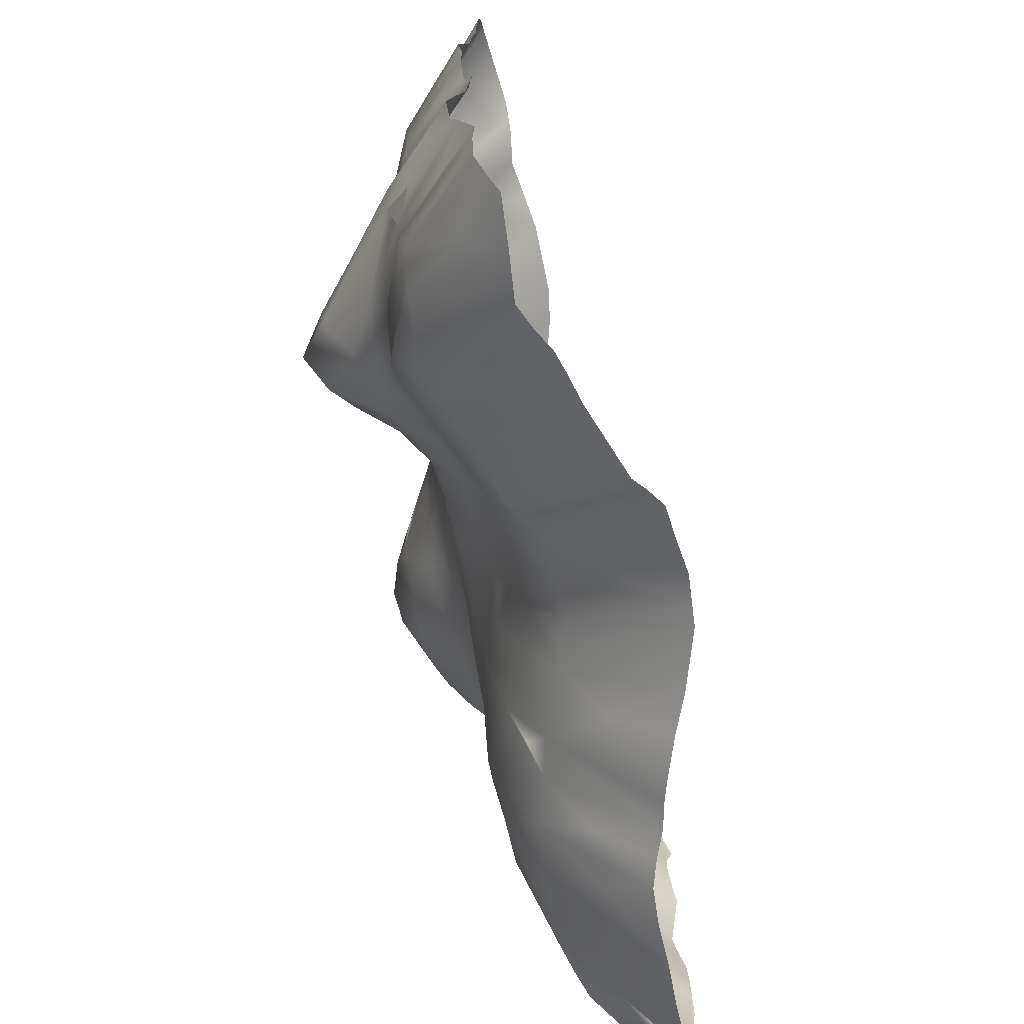
<metadata>
{"format":"obj","ext":"obj","renderer":"f3d","projection":"perspective","resolution":1024,"background":"white","views":[{"elev":-70.4,"azim":-76.9,"up":"+Z"}]}
</metadata>
<code>
v -46.96 -12.56 61.71
v -47.53 -7.185 53.4
v -55.39 -7.642 57.91
v 6.805 -6.985 60.64
v 3.646 -1.125 50.99
v 0.7689 -9.348 60.06
v 58.46 -6.554 49.8
v 58.65 -6.263 45.57
v 50.14 0.4944 41.58
v -23.01 3.771 21.94
v -29.96 4.666 18.15
v -31.57 4.156 27.94
v -6.722 1.927 21.69
v 2.458 6.144 26.94
v -3.625 2.069 18.35
v 4.826 6.013 21.14
v -1.651 1.891 16.4
v -27.8 2.999 8.672
v -37.44 3.955 15.9
v -45.7 0.7289 12.75
v -44.61 1.591 16.04
v -34.77 3.267 5.897
v -15.7 1.532 6.364
v -11.26 1.325 10.9
v -8.813 0.06757 -0.2586
v -17.53 -11.51 -46.36
v -12.86 -12.99 -45.97
v -14.77 -15.05 -51.33
v 8.07 1.402 4.878
v 17.02 1.042 1.559
v 7.865 0.8908 1.126
v -40.97 7.386 -3.103
v -41.1 2.27 3.357
v -32.44 8.593 -4.066
v 46.55 -3.54 -6.275
v 46.7 -2.215 -15.68
v 40.35 -0.9624 -9.921
v -34.77 12.95 -8.532
v -25.8 5.691 -6.254
v -27.29 8.371 -15.04
v -23.21 4.54 -11.59
v -14.21 -1.487 -13.39
v -21.55 0.7702 -18.35
v -41.83 9.82 -17.18
v -38.12 5.479 -24.68
v -46.13 0.8208 -25.69
v -7.9 -5.934 -22.93
v 1.058 -7.569 -29.37
v -2.523 -10.95 -34.7
v 29.18 -0.02857 -23.69
v 37.32 -0.4415 -30.92
v 30.72 0.2483 -33.17
v 27.54 0.2892 -32.27
v 25.21 -1.619 -42.51
v -13.07 -10.4 -35.63
v -7.116 -12.07 -39.12
v -2.176 -12.28 -42.95
v -7.967 -18.17 -55.25
v 8.954 -8.176 -41.97
v 14.96 -11.27 -56.1
v 5.339 -15.37 -55.76
v 48.72 -5.957 -55.53
v 44.93 -6.177 -55.62
v 32.79 -1.663 -46.14
v -45.33 1.415 26.23
v -41.14 3.42 22.33
v -49.82 -1.569 21.98
v -22.85 -9.491 -45.25
v -19.3 -12.65 -50.49
v -25.59 -12.62 -55.45
v -41.06 -2.132 -46.83
v -41.19 -4.344 -51.08
v -52.93 -7.805 -55.62
v 5.165 -9.668 -42.69
v -35.42 -1.572 -35.95
v -26.54 -5.983 -38.85
v -35.64 -8.721 -54.55
v 35.84 -0.4158 -36.45
v 12.78 -4.387 -32.84
v 14.86 -5.585 -42.88
v -27.39 -4.144 -32.43
v 41.07 -0.8105 -28
v 43.93 -1.907 -32.31
v 45.93 -1.822 -23.9
v 57.15 -9.237 -34.28
v -34.02 1.962 -27.77
v -41.47 1.265 -31.01
v -60.89 -8.562 -25.72
v -58.87 -6.28 -22.21
v -58.9 -7.551 -28.37
v -36.73 14.34 -14.6
v -4.901 -0.5962 -8.972
v 3.235 -0.2046 -8.762
v -2.712 -1.573 -13.87
v 22.35 0.2053 -2.615
v 31.93 0.05158 -7.989
v 21.58 -0.06638 -7.129
v 23.42 1.592 1.738
v 2.975 -0.02326 -2.338
v 9.63 0.3467 -1.668
v -27.54 3.063 1.938
v 47.54 -3.456 1.691
v 57.99 -9.521 8.536
v 58.04 -10.03 4.507
v 10.41 4.229 10.46
v -21.04 1.904 7.091
v -17.64 1.941 10.64
v -7.031 0.7521 11.06
v 1.025 1.143 9.253
v 4.753 5.207 17.39
v -22.56 3.677 14.75
v -18.72 2.92 19.57
v -18.27 2.566 13.63
v 59.39 -7.038 24.91
v 59.07 -7.707 21.25
v 46.38 2.395 21.7
v 16.6 11.43 19.81
v 11.48 8.516 17.42
v 11.8 12.24 26.4
v -10.58 1.171 35.5
v -12.13 1.603 27.32
v -17.91 2.411 29.45
v -31.24 3.4 33.06
v -35.67 3.257 29.75
v 18.73 13.74 39.3
v 20.35 16.32 29.48
v 14.85 14.32 29.79
v -2.762 1.488 40.15
v -2.4 3.907 32.46
v -21.3 1.823 35.73
v -15.66 -1.753 44.57
v -9.487 -0.4776 39.87
v -21.17 1.302 36.96
v -33.16 1.204 39.58
v -25.15 0.4549 41.18
v 45.72 -5.813 59.91
v 45.06 -3.251 55.32
v 39.47 0.898 52.54
v 13.74 -4.56 60.64
v 12.62 3.863 49.63
v 11.29 2.954 49.02
v -25.31 -10.88 59.12
v -21.94 -5.551 51.17
v -28.38 -6.363 53.1
v 54.22 -7.498 59.98
v 24.3 -1.192 60.01
v 29.92 -2.335 60.66
v 26.33 6.322 49.1
v 20.42 -3.014 60.43
v 18.99 4.608 49.75
v 12.1 10.34 40.83
v 16.1 12.45 39.61
v 68.76 -21.14 -28.94
v 68.76 -22.11 -33.58
v 9.911 -6.131 60.62
v -14.37 -11.03 59.92
v -18.74 -10.85 59.57
v -48.4 -1.665 45.62
v -43.83 -2.214 46.49
v -36.31 -8.579 58.98
v -33.4 -5.179 53.28
v 58.38 -8.281 -15.98
v 62.61 -15.62 -8.991
v 68.4 -22.05 -13.22
v 33.99 -2.724 60.02
v 35.28 2.799 52.03
v -43.78 0.3072 41.4
v -58.14 -7.351 41.27
v -11.24 -3.426 47.19
v -7.557 -5.008 50.51
v -5.326 -1.332 44.98
v -38.19 2.56 35.96
v 32.66 11.6 22.05
v 29.96 14.63 30.98
v 37.58 10.53 25.27
v -5.654 2.33 26.04
v 43.01 4.742 20.1
v 37.99 7.518 17.79
v -59.36 -6.31 23.68
v 11.26 6.35 13.59
v 44.43 -1.435 5.381
v -18.76 0.9225 1.105
v 59.01 -10.08 -27.5
v 53.02 -6.623 -21.41
v 58.46 -8.993 -22.68
v 20.44 -0.01256 -8.857
v 36.63 -0.2411 -15.57
v 36.78 -0.3965 -17.25
v -56.97 -6.44 -31.47
v -44.26 -1.833 -34.87
v -56.68 -6.714 -39.41
v 21.04 -0.4436 -25.6
v 19.93 -1.793 -34.9
v -17.56 -21.02 67
v -11.91 -19.85 66.84
v -1.741 -17.75 -55.52
v -0.2703 -12.44 -43.74
v 1.188 -16.58 -55.59
v -42.27 -2.405 -46.16
v -49.21 -3.517 -42.99
v -57.38 -7.15 -43.04
v 40.38 -1.099 -42.1
v 46.57 -2.914 -36.35
v 51.16 -4.985 -41.05
v 5.926 -6.201 -30.58
v 13.36 -2.362 -23.83
v -51.46 -2.952 -28.36
v -56.77 -5.266 -24.89
v -27.12 2.41 -22.91
v -21.02 -4.598 -26.32
v -49.77 3.289 -11.31
v -42 10.29 -11.05
v -3.17 -0.1506 -3.319
v 10.16 -0.04281 -9.681
v 37.5 -0.3477 -0.1153
v 37.67 0.9714 4.642
v 18.38 6.204 10.05
v 31.44 3.905 7.437
v 38.75 5.901 15.02
v 36.69 3.114 9.651
v 26.18 4.627 7.064
v 24.11 10.88 17.11
v 15.19 7.599 14.45
v -14.48 1.79 19.73
v 22.53 16.15 29.33
v 25.07 12.01 18.9
v 40.29 8.596 30.96
v 32.91 13.97 31.85
v 37.35 10.7 32.17
v 4.283 7.748 34.74
v 45.4 3.788 40.8
v 57.64 -6.549 34.7
v 27.66 14.43 38.68
v 8.707 10.24 36.66
v 11.41 12.04 34.16
v 34.73 10.46 40.02
v 32.96 9.174 44.37
v 4.869 4.25 45.02
v -0.8138 -4.052 50.09
v 60.22 -8.426 59.66
v 59.19 -7.656 54.64
v 53.05 -2.773 50.15
v 22.02 6.21 49.74
v -41.9 -11.61 59.76
v 67.14 -21.55 -58.35
v 67.62 -21.01 -61.99
v 64.36 -21.48 -63.29
v 67.76 -17.8 66.38
v 67.83 -19.18 66.9
v 67.81 -17.72 62.09
v 64.13 -13.13 62.97
v 60.8 -14.29 -52.15
v 63.1 -12.09 53.12
v 68.06 -17.56 56.61
v 68.1 -17.12 51.22
v 67.84 -20.51 67.53
v 66.51 -21.07 -70.91
v 54.14 -13.5 -63.27
v 60.52 -21.58 -71.64
v -64.23 -12.21 34.44
v -59.22 -5.634 29.82
v -70.62 -17.16 32.97
v -69.67 -19.07 43.12
v -58.05 -6.486 35.01
v -69.22 -18.66 39.63
v -64.52 -10.77 -14.69
v -68.98 -16.72 -24.6
v -69.63 -16.54 -20.68
v -59.98 -16.71 -63.77
v -66.54 -23.9 -70.65
v -68.13 -22.43 -66.31
v -18.54 -26.99 -64.74
v -9.172 -27.29 -63.13
v -10.75 -36.5 -70.7
v 58.96 -9.44 -54.32
v 68.22 -20.49 -66.08
v 10.65 -21.54 -63.77
v 21.19 -26.41 -71.34
v 18.02 -27.43 -71.71
v -58.03 -8.585 -50.46
v -70.15 -21.07 -61.79
v -70.12 -21 -56.69
v -21.3 -35.46 -71.81
v -24.17 -33.56 -72.15
v -42.68 -19.78 67.09
v -36.29 -20.6 66.58
v -43.12 -15.94 -63.3
v -36.72 -8.535 -54.83
v -44.64 -25.84 -70.29
v -70.12 -19.63 -3.644
v -63.91 -12.49 -8.035
v -69.77 -18.95 -9.678
v -23.23 -23.57 -64.26
v -26.18 -31.94 -72.5
v -37.03 -27.89 -70.48
v 21.56 -10.95 66.47
v 24.66 -9.622 65.98
v 61.61 -14.43 -64.07
v -40.94 -26.92 -70.3
v -33.11 -19.72 -62.93
v -62.52 -11.78 4.041
v -70.24 -20.12 2.582
v -68.75 -19.2 4.722
v -63.1 -13.76 -35.93
v -69.83 -20.85 -40.02
v -69.64 -18.34 -31.09
v 66.41 -17 38.52
v 67.73 -17.46 32.54
v -56.9 -7.443 54.28
v -57.87 -7.48 50.5
v -70.39 -20.33 58.91
v -64.19 -12.02 20.23
v -63.85 -11.84 16.25
v -69.8 -17.76 16.73
v -61.55 -13.7 62.46
v -67.32 -20.24 67.56
v -53.6 -21.18 67.4
v 42.43 -11.34 66.33
v 35.3 -9.787 65.93
v 59 -5.831 41.55
v 68.09 -16.64 46.56
v 67.34 -16.84 42.38
v -6.062 -13.12 62.86
v -6.939 -18.35 66.89
v -3.273 -18.55 66.57
v 58.04 -9.695 11.29
v 63.3 -13.08 20.12
v 67.48 -18.39 20.97
v 48.38 -9.531 63.09
v 51.18 -13.85 65.97
v 68.75 -17.67 26.78
v 68.27 -18.18 23.94
v 67.36 -21.2 7.18
v 66.92 -20.57 11.16
v 56.76 -15.28 67.51
v -50.41 -17.38 64.55
v -50.36 -21.02 66.6
v 52.7 -21.55 -71.71
v 45.19 -21.84 -72.06
v -47.73 -20.83 65.88
v -6.561 -36.06 -70.99
v 58.1 -9.861 -6.25
v 57.21 -9.5 -0.3639
v 66.63 -21.27 -3.868
v 51.7 -14.05 66.12
v 0.3186 -18.57 66.2
v 57.66 -6.324 35.95
v 38.39 -3.604 60.24
v 56.53 -8.078 -44.27
v 68.75 -21.98 -53.11
v -70.09 -17.79 20.81
v -58.69 -6.031 15.9
v 31.61 -9.109 65.94
v 27.8 -8.431 65.72
v -69.15 -20.39 63.03
v -67.5 -18.63 6.919
v -30.04 -10.89 -54.35
v 57.69 -8.84 -56.05
v -30.15 -21.34 66.44
v -70.57 -17.5 28.98
v 7.447 -15.32 66.89
v 14.92 -12.7 66.6
v -28.57 -21.36 -63.14
v -20.86 -13.96 -56.26
v 3.703 -16.96 66.45
v -56.53 -5.321 -5.978
v 25.48 -25.33 -70.82
v 26.84 -15.54 -63.76
v 29.48 -23.59 -71.25
v 28.2 -6.951 -56.07
v 33.81 -22.18 -71.23
v -52.17 -22.41 -71.46
v -48.41 -23.92 -71.01
v -40.73 -6.163 -55.26
v 54.02 -11.64 64.83
v 21.23 -9.696 -55.59
v 68.77 -20.48 -24.41
v 57.99 -7.399 -18.56
v 63.16 -14.13 -21.49
v 5.81 -32.53 -71.14
v -18.41 -15.78 -55.91
v -16.49 -17.1 -55.59
v -69.93 -19.78 46.21
v -70.1 -19.87 52.43
v -63.47 -14.4 -50.94
v -70.36 -20.8 -51.3
v -59.07 -23.23 -71.06
v -46.81 -7.229 -55.39
v 11.66 -29.93 -71.17
v 68.18 -22.48 -43.79
v 68.53 -22.51 -48.32
v 58.2 -9.402 -42.28
v 61.69 -11.7 61.91
v 62.76 -14.72 63.8
v -55.5 -7.919 -52.29
v -70.2 -16.25 -16.74
v 35.74 -14.49 -63.94
v 39.33 -21.76 -71.7
v 37.53 -6.409 -56.58
v -58.09 -6.881 39.12
v -69.97 -18.02 36.38
v 56.56 -8.578 -57.79
v 52.79 -7.155 -56.55
v 67.46 -21.36 -0.1868
v -56.1 -6.321 7.806
v 18.13 -11.71 66.51
v 52.04 -6.655 -50.92
v 54.79 -7.198 -46.16
v 42.46 -8.047 63.26
v 46.96 -12.62 66.09
v -39.99 -2.526 46.71
v -5.568 -9.443 60.44
v -30.86 -2.052 46.85
v 25.95 16.11 29.5
v -26.1 3.424 28.25
v 7.755 10.08 30.87
v -39.92 2.763 30.1
v 26.48 13.68 22.01
v 41.18 0.7387 8.407
v 31.61 0.9783 0.9874
v -47.4 2.203 -3.032
v -17.42 0.6332 -5.807
v -9.089 -1.157 -12.02
v -9.504 -1.14 -11.07
v 16.22 0.1373 -15.24
v -31.96 11.16 -18.68
v 6.504 -2.289 -18.37
v 46.21 -2.024 -22.89
v -2.395 -4.501 -20.3
v -14.87 -5.719 -24.95
v 0.5558 -2.114 -15.52
v 3.406 -5.798 -25.8
v -56.86 -4.095 -18.52
v -18.67 -8.815 -35.66
v 51.94 -5.862 -35.25
v 18.15 -7.902 -49.39
v 31.61 -4.044 -49.44
v -46.05 3.626 -3.309
v -48.21 -2.745 39.11
v -36.79 -6.822 53.7
v 68.61 -22.41 -38.45
v -51.51 -1.844 27.89
v -58.46 -4.218 -12.06
v -70.06 -17.61 -13.2
v -15.89 -35.92 -71.47
v -3.349 -35.74 -71.32
v -70.52 -17.99 24.5
v 67.38 -19.51 16.02
v 67.49 -21.59 -8.511
v 57.19 -10.14 62.21
v 68.04 -22.23 3.176
v -68.54 -17.99 11.73
f 1 2 3
f 4 5 6
f 7 8 9
f 10 11 12
f 13 14 15
f 14 16 17
f 11 18 19
f 20 21 22
f 23 24 25
f 26 27 28
f 29 30 31
f 32 33 34
f 35 36 37
f 38 39 40
f 41 42 43
f 44 45 46
f 47 48 49
f 50 51 52
f 53 52 54
f 55 27 26
f 56 57 58
f 59 60 61
f 62 63 64
f 65 66 67
f 68 69 70
f 71 72 73
f 59 61 74
f 75 76 77
f 75 77 71
f 54 78 64
f 79 80 59
f 55 56 27
f 75 81 76
f 82 83 51
f 82 84 85
f 45 86 87
f 88 89 90
f 44 91 45
f 92 93 94
f 95 96 97
f 30 98 95
f 99 31 100
f 18 101 22
f 102 103 104
f 29 105 30
f 106 107 23
f 108 15 109
f 17 110 109
f 111 112 113
f 114 115 116
f 117 118 119
f 14 119 118
f 120 121 122
f 123 12 124
f 125 126 127
f 128 129 120
f 120 122 130
f 131 132 133
f 134 135 133
f 136 137 138
f 139 140 141
f 142 143 144
f 136 145 137
f 146 147 148
f 149 146 150
f 151 140 152
f 85 153 154
f 149 140 139
f 4 155 5
f 156 131 157
f 158 2 159
f 160 142 161
f 162 163 164
f 147 165 166
f 158 167 168
f 135 131 133
f 131 169 132
f 170 171 132
f 123 172 134
f 173 174 175
f 129 14 176
f 175 177 178
f 179 67 21
f 110 16 118
f 105 110 180
f 102 181 103
f 182 101 106
f 183 184 185
f 186 187 50
f 188 84 82
f 189 190 191
f 82 85 83
f 192 53 193
f 157 194 195
f 59 80 60
f 196 197 198
f 58 57 196
f 190 75 199
f 190 199 200
f 191 200 201
f 202 203 204
f 205 74 197
f 202 78 203
f 206 192 193
f 49 48 205
f 79 205 206
f 189 207 190
f 189 208 207
f 209 43 210
f 186 97 187
f 96 37 187
f 44 211 212
f 92 213 93
f 99 100 214
f 35 215 102
f 215 216 102
f 30 217 98
f 109 105 29
f 33 20 22
f 113 24 107
f 218 219 220
f 221 222 218
f 118 223 180
f 111 113 106
f 217 222 221
f 113 224 24
f 126 225 226
f 10 121 112
f 117 127 126
f 121 176 13
f 175 227 177
f 228 229 175
f 14 230 119
f 227 231 232
f 126 233 225
f 234 152 235
f 236 231 229
f 233 237 236
f 230 238 234
f 172 167 134
f 236 137 231
f 128 171 239
f 240 241 242
f 237 166 138
f 146 148 243
f 1 244 159
f 245 246 247
f 248 249 250
f 251 248 250
f 247 252 245
f 253 254 255
f 256 253 254
f 257 258 259
f 260 261 262
f 263 264 265
f 266 267 268
f 269 270 271
f 272 273 274
f 275 276 246
f 277 278 279
f 280 281 282
f 272 283 284
f 160 285 286
f 287 288 289
f 290 291 292
f 293 294 295
f 149 296 297
f 298 257 276
f 299 300 295
f 301 302 303
f 304 305 306
f 232 307 308
f 309 310 311
f 312 313 314
f 315 316 317
f 318 165 319
f 320 321 322
f 323 324 325
f 326 327 328
f 145 329 330
f 114 331 332
f 333 326 334
f 251 248 335
f 336 317 337
f 258 259 338
f 63 338 339
f 62 258 63
f 244 337 340
f 1 336 337
f 58 196 341
f 240 251 335
f 342 343 344
f 104 103 333
f 114 332 328
f 115 114 327
f 251 145 345
f 145 136 329
f 323 325 346
f 6 323 346
f 347 307 232
f 348 165 318
f 3 315 336
f 349 350 252
f 179 312 351
f 179 352 312
f 165 147 353
f 147 146 354
f 315 309 355
f 114 232 331
f 208 306 266
f 189 304 306
f 244 340 285
f 301 303 356
f 77 357 299
f 358 298 275
f 157 359 194
f 142 359 157
f 149 297 354
f 146 149 354
f 261 179 360
f 155 361 362
f 70 363 300
f 364 293 363
f 6 365 361
f 301 366 291
f 367 368 369
f 370 371 368
f 372 287 373
f 374 288 287
f 375 345 330
f 60 376 367
f 183 185 377
f 185 378 379
f 198 61 380
f 160 286 359
f 142 160 359
f 381 284 293
f 382 272 284
f 310 383 384
f 385 282 386
f 269 73 387
f 388 374 372
f 380 277 389
f 61 60 277
f 350 390 391
f 392 85 390
f 275 246 252
f 191 386 305
f 382 58 273
f 393 249 251
f 394 256 249
f 269 271 281
f 395 269 280
f 266 268 396
f 397 398 371
f 370 397 371
f 399 339 397
f 168 400 263
f 264 260 401
f 402 403 257
f 403 62 258
f 394 7 253
f 8 255 320
f 7 253 255
f 343 404 344
f 352 405 356
f 149 139 406
f 62 407 247
f 407 408 252
f 329 409 410
f 136 348 409
f 241 250 253
f 240 251 250
f 246 276 257
f 345 335 248
f 250 256 254
f 250 249 256
f 247 257 259
f 247 246 257
f 159 244 411
f 131 156 169
f 156 170 169
f 156 412 170
f 143 131 135
f 243 148 125
f 148 233 125
f 138 348 136
f 138 166 348
f 242 9 231
f 242 241 9
f 241 7 9
f 239 170 6
f 239 171 170
f 128 5 238
f 128 239 5
f 239 6 5
f 167 159 411
f 167 158 159
f 134 167 411
f 413 135 134
f 129 128 230
f 126 125 233
f 229 231 227
f 134 133 123
f 133 130 123
f 235 152 127
f 152 125 127
f 225 233 414
f 347 9 320
f 347 231 9
f 121 120 129
f 230 14 129
f 232 231 347
f 12 123 415
f 130 122 415
f 119 230 416
f 235 127 119
f 175 229 227
f 415 122 10
f 177 227 116
f 66 124 12
f 66 417 124
f 121 13 224
f 119 127 117
f 418 414 173
f 112 121 224
f 225 418 226
f 116 232 114
f 21 66 19
f 19 66 12
f 111 10 112
f 24 224 108
f 226 173 222
f 226 418 173
f 173 219 218
f 173 178 219
f 108 13 15
f 117 222 217
f 118 117 223
f 117 217 223
f 219 116 419
f 219 177 116
f 106 113 107
f 223 217 180
f 220 219 419
f 18 111 106
f 107 24 23
f 108 109 213
f 221 218 420
f 301 405 421
f 106 23 182
f 102 216 181
f 216 419 181
f 22 101 34
f 101 182 39
f 182 23 25
f 34 101 39
f 39 182 422
f 32 34 38
f 96 98 420
f 102 343 35
f 212 32 38
f 100 186 214
f 37 215 35
f 39 422 41
f 423 424 92
f 424 25 92
f 93 213 214
f 213 99 214
f 214 186 425
f 378 36 162
f 36 342 162
f 35 342 36
f 38 40 426
f 214 425 427
f 188 187 36
f 187 37 36
f 97 96 187
f 84 188 428
f 188 36 428
f 40 43 209
f 47 94 429
f 47 423 94
f 209 426 40
f 210 43 430
f 431 427 429
f 428 184 183
f 428 36 184
f 426 209 86
f 47 429 432
f 207 208 46
f 208 433 46
f 47 432 48
f 192 50 53
f 53 50 52
f 190 207 87
f 207 46 87
f 206 205 432
f 48 432 205
f 81 75 86
f 210 434 81
f 203 435 392
f 435 85 392
f 79 206 80
f 203 78 83
f 197 49 205
f 80 206 193
f 78 202 64
f 204 349 408
f 204 203 349
f 203 392 349
f 201 200 280
f 199 75 71
f 434 26 68
f 434 55 26
f 196 57 197
f 198 197 61
f 436 80 376
f 202 62 64
f 156 195 323
f 156 157 195
f 395 71 73
f 370 437 399
f 370 54 437
f 382 28 58
f 28 27 58
f 54 376 80
f 54 370 376
f 56 49 57
f 49 197 57
f 191 190 200
f 83 435 203
f 83 85 435
f 82 51 188
f 427 206 432
f 50 187 51
f 187 188 51
f 91 426 45
f 185 184 378
f 184 36 378
f 206 427 425
f 93 214 431
f 438 32 212
f 18 106 101
f 103 419 326
f 103 181 419
f 180 110 118
f 16 14 118
f 67 66 21
f 20 352 21
f 352 179 21
f 178 177 219
f 176 14 13
f 65 417 66
f 174 228 175
f 400 417 264
f 174 233 228
f 174 414 233
f 130 415 123
f 172 124 417
f 172 123 124
f 132 171 120
f 171 128 120
f 169 170 132
f 168 167 439
f 167 172 439
f 168 310 158
f 165 348 166
f 379 162 377
f 162 342 163
f 170 412 6
f 161 144 413
f 161 142 144
f 2 1 159
f 309 158 310
f 309 3 158
f 160 440 244
f 160 161 440
f 161 413 440
f 157 143 142
f 157 131 143
f 5 139 238
f 5 155 139
f 390 85 441
f 139 141 238
f 141 234 238
f 152 150 125
f 152 140 150
f 140 149 150
f 150 243 125
f 150 146 243
f 148 166 233
f 148 147 166
f 137 242 231
f 137 145 242
f 145 240 242
f 411 413 134
f 144 135 413
f 144 143 135
f 141 151 234
f 141 140 151
f 166 237 233
f 138 236 237
f 138 137 236
f 128 238 230
f 133 132 130
f 132 120 130
f 151 152 234
f 236 228 233
f 439 400 168
f 439 172 400
f 172 417 400
f 234 416 230
f 234 235 416
f 235 119 416
f 121 129 176
f 225 414 418
f 174 173 414
f 415 10 12
f 122 121 10
f 442 417 65
f 264 417 442
f 19 12 11
f 175 178 173
f 224 13 108
f 113 112 224
f 173 218 222
f 11 111 18
f 115 326 116
f 419 116 326
f 352 20 405
f 19 18 22
f 15 17 109
f 109 110 105
f 217 221 98
f 421 405 20
f 20 33 421
f 92 108 213
f 92 25 108
f 29 99 213
f 29 31 99
f 221 420 98
f 301 421 366
f 421 33 438
f 33 32 438
f 33 22 34
f 182 25 422
f 95 98 96
f 35 343 342
f 216 215 420
f 220 216 218
f 215 37 96
f 443 366 421
f 422 423 42
f 422 424 423
f 41 422 42
f 38 426 91
f 423 92 94
f 94 93 431
f 211 44 443
f 44 433 443
f 423 47 42
f 431 214 427
f 42 47 430
f 43 42 430
f 44 46 433
f 206 425 192
f 425 50 192
f 427 432 429
f 90 208 189
f 90 89 208
f 89 433 208
f 86 209 81
f 84 183 85
f 84 428 183
f 87 86 190
f 45 87 46
f 209 210 81
f 210 55 434
f 210 430 55
f 430 47 55
f 55 47 49
f 51 83 78
f 434 76 81
f 55 49 56
f 77 76 357
f 70 357 68
f 357 76 68
f 27 56 58
f 74 61 197
f 202 407 62
f 202 204 407
f 204 408 407
f 200 395 280
f 200 199 395
f 199 71 395
f 77 72 71
f 77 288 72
f 288 374 72
f 64 437 54
f 64 399 437
f 73 72 388
f 72 374 388
f 69 364 70
f 442 67 179
f 64 63 399
f 291 396 444
f 366 443 396
f 80 436 60
f 436 376 60
f 76 434 68
f 54 52 78
f 193 54 80
f 53 54 193
f 74 205 59
f 205 79 59
f 52 51 78
f 86 75 190
f 45 426 86
f 94 431 429
f 186 50 425
f 41 43 40
f 91 44 212
f 40 39 41
f 38 91 212
f 421 211 443
f 421 438 211
f 438 212 211
f 422 25 424
f 34 39 38
f 30 97 186
f 30 95 97
f 186 100 30
f 420 215 96
f 104 343 102
f 31 30 100
f 381 69 28
f 69 68 26
f 109 29 213
f 24 108 25
f 105 217 30
f 105 180 217
f 22 21 19
f 11 10 111
f 17 16 110
f 15 14 17
f 126 226 117
f 226 222 117
f 232 116 227
f 228 236 229
f 8 320 9
f 244 440 411
f 440 413 411
f 2 158 3
f 69 26 28
f 442 65 67
f 441 85 154
f 377 162 164
f 410 409 318
f 139 362 406
f 401 260 262
f 397 339 398
f 445 272 274
f 191 201 386
f 389 277 279
f 387 73 372
f 385 280 282
f 446 198 380
f 375 335 345
f 373 287 289
f 368 371 369
f 6 346 365
f 363 293 295
f 155 4 361
f 360 179 447
f 331 232 308
f 355 309 311
f 353 147 354
f 351 312 314
f 336 315 317
f 307 320 322
f 448 326 328
f 345 145 330
f 449 163 344
f 63 258 338
f 399 63 339
f 244 1 337
f 274 273 341
f 273 58 341
f 341 196 446
f 375 450 335
f 450 240 335
f 164 163 449
f 163 342 344
f 451 404 333
f 404 104 333
f 333 103 326
f 327 114 328
f 248 251 345
f 251 240 145
f 334 326 448
f 326 115 327
f 6 412 323
f 347 320 307
f 409 348 318
f 1 3 336
f 245 252 350
f 408 349 252
f 349 392 350
f 447 179 351
f 312 352 313
f 319 165 353
f 316 315 355
f 315 3 309
f 266 306 267
f 433 208 266
f 208 189 306
f 160 244 285
f 405 301 356
f 289 288 299
f 288 77 299
f 299 357 300
f 275 298 276
f 358 402 298
f 262 261 360
f 139 155 362
f 300 363 295
f 357 70 300
f 70 364 363
f 4 6 361
f 302 301 290
f 290 301 291
f 367 376 368
f 376 370 368
f 372 374 287
f 329 375 330
f 136 375 329
f 278 60 367
f 153 183 377
f 377 185 379
f 446 196 198
f 293 284 294
f 364 381 293
f 381 382 284
f 311 310 384
f 383 310 168
f 201 385 386
f 201 280 385
f 270 269 387
f 73 388 372
f 380 61 277
f 277 60 278
f 350 392 390
f 252 246 245
f 408 275 252
f 304 191 305
f 189 191 304
f 283 272 445
f 272 382 273
f 251 249 248
f 240 393 251
f 393 394 249
f 280 269 281
f 395 73 269
f 443 433 266
f 370 399 397
f 383 168 263
f 263 400 264
f 265 264 401
f 260 264 261
f 298 402 257
f 257 403 258
f 256 394 253
f 320 255 321
f 8 7 255
f 343 104 404
f 314 313 452
f 313 352 452
f 452 352 356
f 296 149 406
f 259 258 247
f 258 62 247
f 247 407 252
f 330 329 410
f 329 136 409
f 253 250 254
f 7 241 253
f 241 240 250
f 323 195 324
f 412 156 323
f 379 378 162
f 85 183 153
f 261 264 442
f 218 216 420
f 220 419 216
f 261 442 179
f 292 291 444
f 291 366 396
f 396 443 266
f 382 381 28
f 381 364 69

</code>
